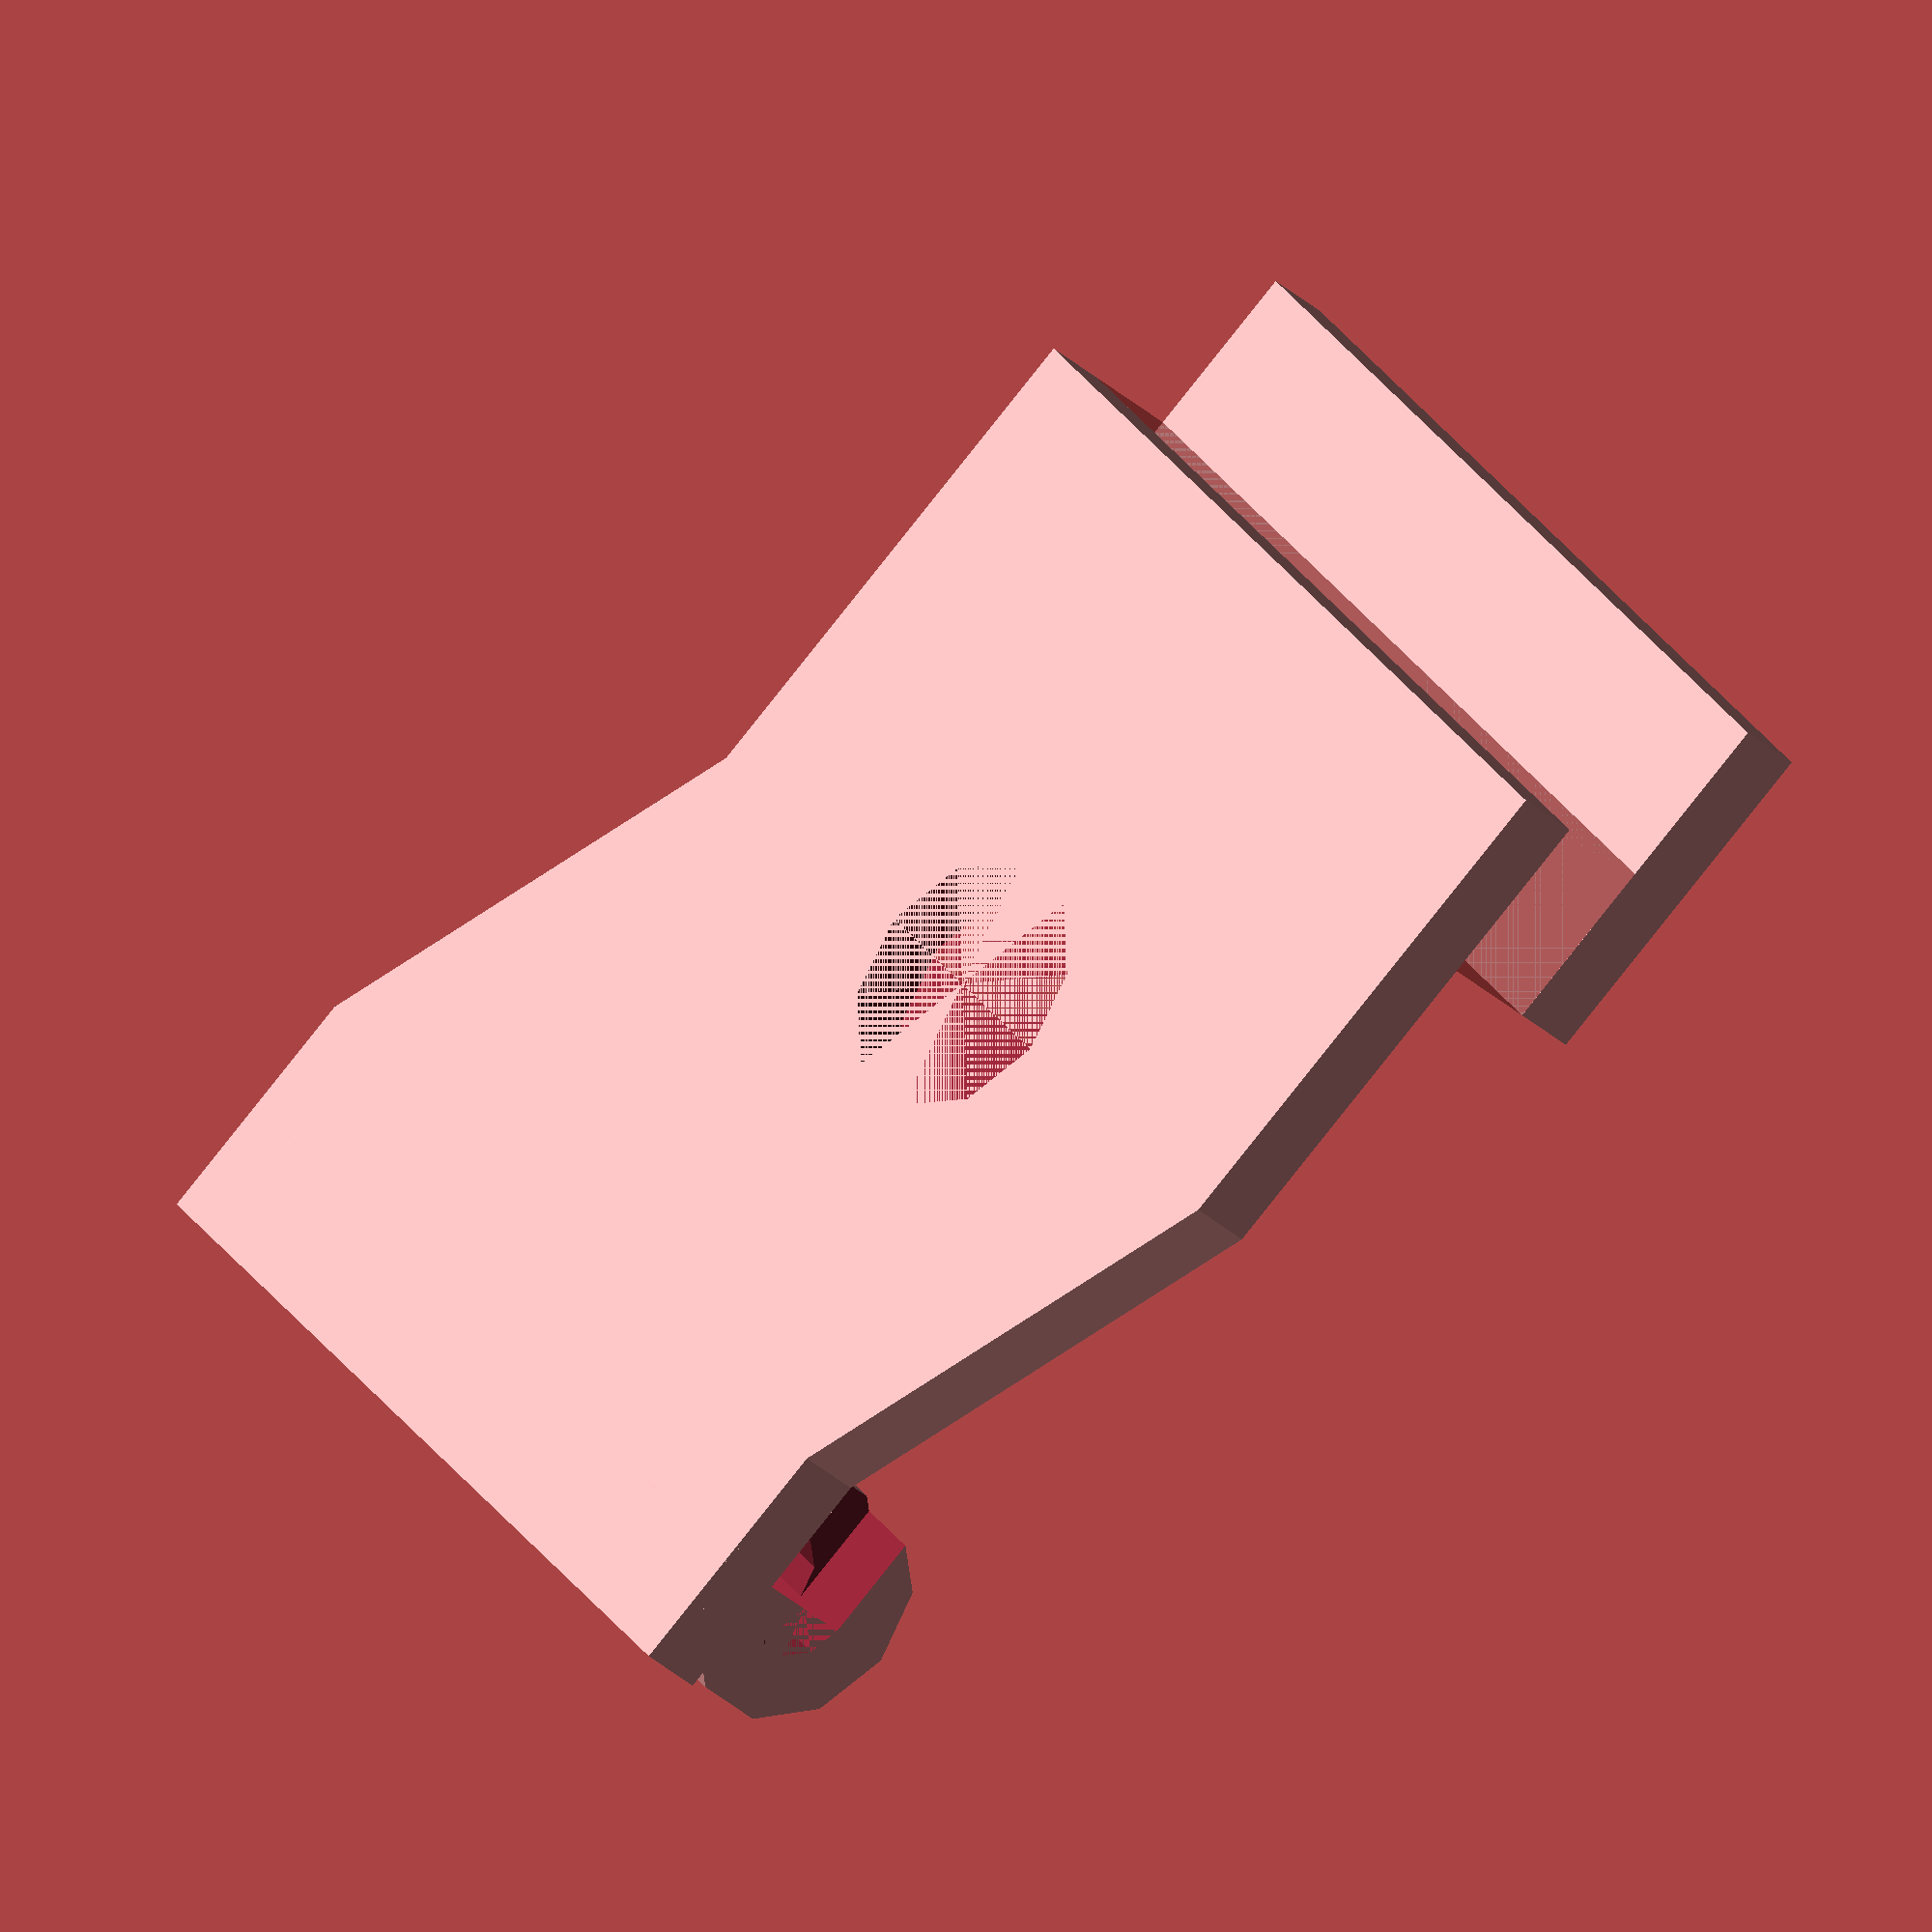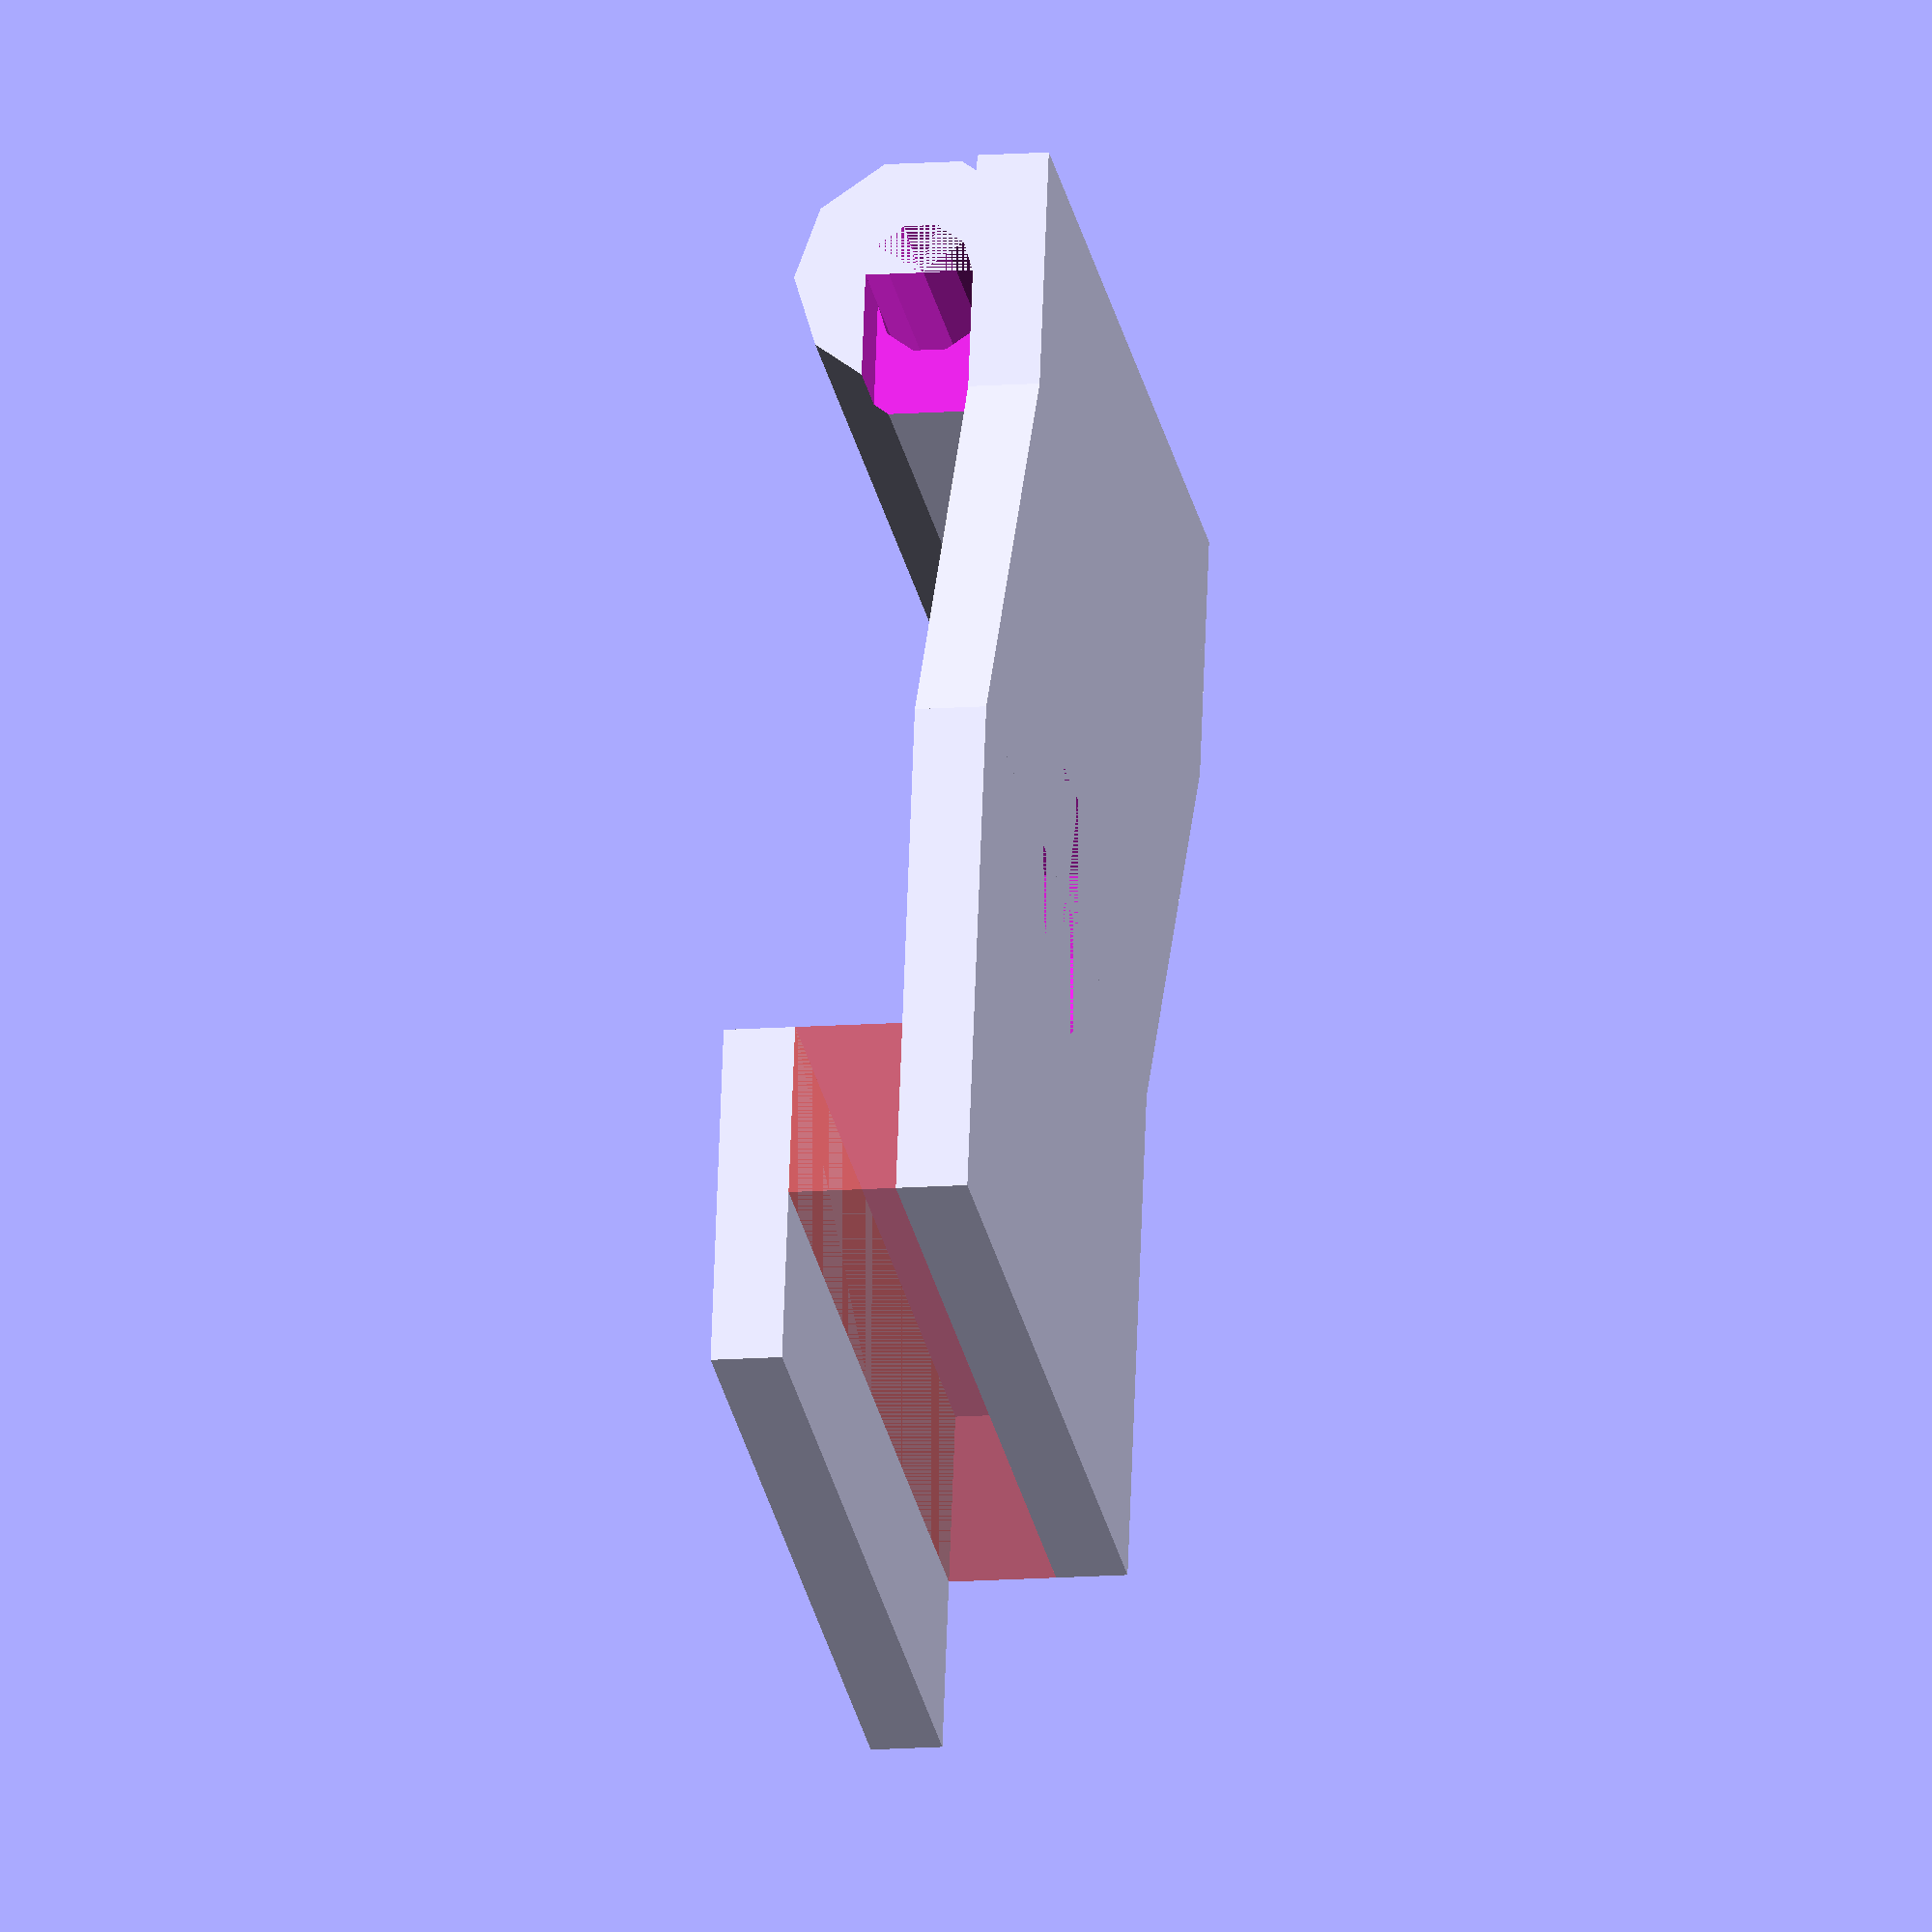
<openscad>
//origin = hole
$fn=10;

squooje_factor = 0.5;

hole_diameter = 7 + squooje_factor; //mm
part_height = 2;

lip_to_hole = 15 - squooje_factor;
hole_to_end = 20;
frame_width = 26;

overlap = 5;
inner_frame_length = 5;

hole_to_reed = 16;
reed_diameter = 2.5 + squooje_factor;
reed_length = 18;
bend_space = 2;
reed_full_length = reed_length+bend_space*2;
wall_width = 2;

reed_offset = 6; //towards wheel, reedcentre <-> hole centre

lip_height = 5;

difference(){
	union() {
		translate([-frame_width/2, -lip_to_hole]) cube([frame_width, lip_to_hole, part_height]); //lowest flat part

		translate([-frame_width/2, -lip_to_hole , part_height]) #cube([frame_width, overlap,  lip_height - part_height]);//middle sandwich

		translate([-frame_width/2, -lip_to_hole - overlap, lip_height]) cube([frame_width, overlap + inner_frame_length,  part_height]);//upper flat part

		translate([-frame_width/2 - reed_offset, hole_to_reed, part_height + reed_diameter/2]) rotate([0,90,0]) cylinder(d=reed_diameter+2*wall_width, h=frame_width);//reed protector cylinder

		linear_extrude(height=part_height) polygon(points=[
			[frame_width/2,0],
			[frame_width/2 - reed_offset,  hole_to_reed - reed_diameter/2 - wall_width],
			[frame_width/2 - reed_offset,  hole_to_reed + reed_diameter/2 + wall_width],
			[-frame_width/2 - reed_offset,  hole_to_reed + reed_diameter/2 + wall_width],
			[-frame_width/2 - reed_offset,  hole_to_reed - reed_diameter/2 - wall_width],
			[-frame_width/2,0]]);  // hole to reed cylinder
	}

	cylinder(d=hole_diameter, h=part_height); //screw hole

	translate([-frame_width/2 - reed_offset, hole_to_reed, part_height + reed_diameter/2]) rotate([0,90,0]) cylinder(d=reed_diameter, h=frame_width); //reed hole

	translate([frame_width/2 - reed_offset - (frame_width - reed_full_length)/2, hole_to_reed - reed_diameter/2 - wall_width, part_height]) cube([(frame_width - reed_full_length), reed_diameter/2+wall_width, reed_diameter]); //reed legs gap RHS

	translate([-frame_width/2 - reed_offset - (frame_width - reed_full_length)/2, hole_to_reed - reed_diameter/2 - wall_width, part_height]) #cube([(frame_width - reed_full_length), reed_diameter/2+wall_width, reed_diameter]); //reed legs gap LHS
}
</openscad>
<views>
elev=210.6 azim=308.8 roll=323.0 proj=o view=wireframe
elev=12.6 azim=348.0 roll=100.0 proj=o view=wireframe
</views>
